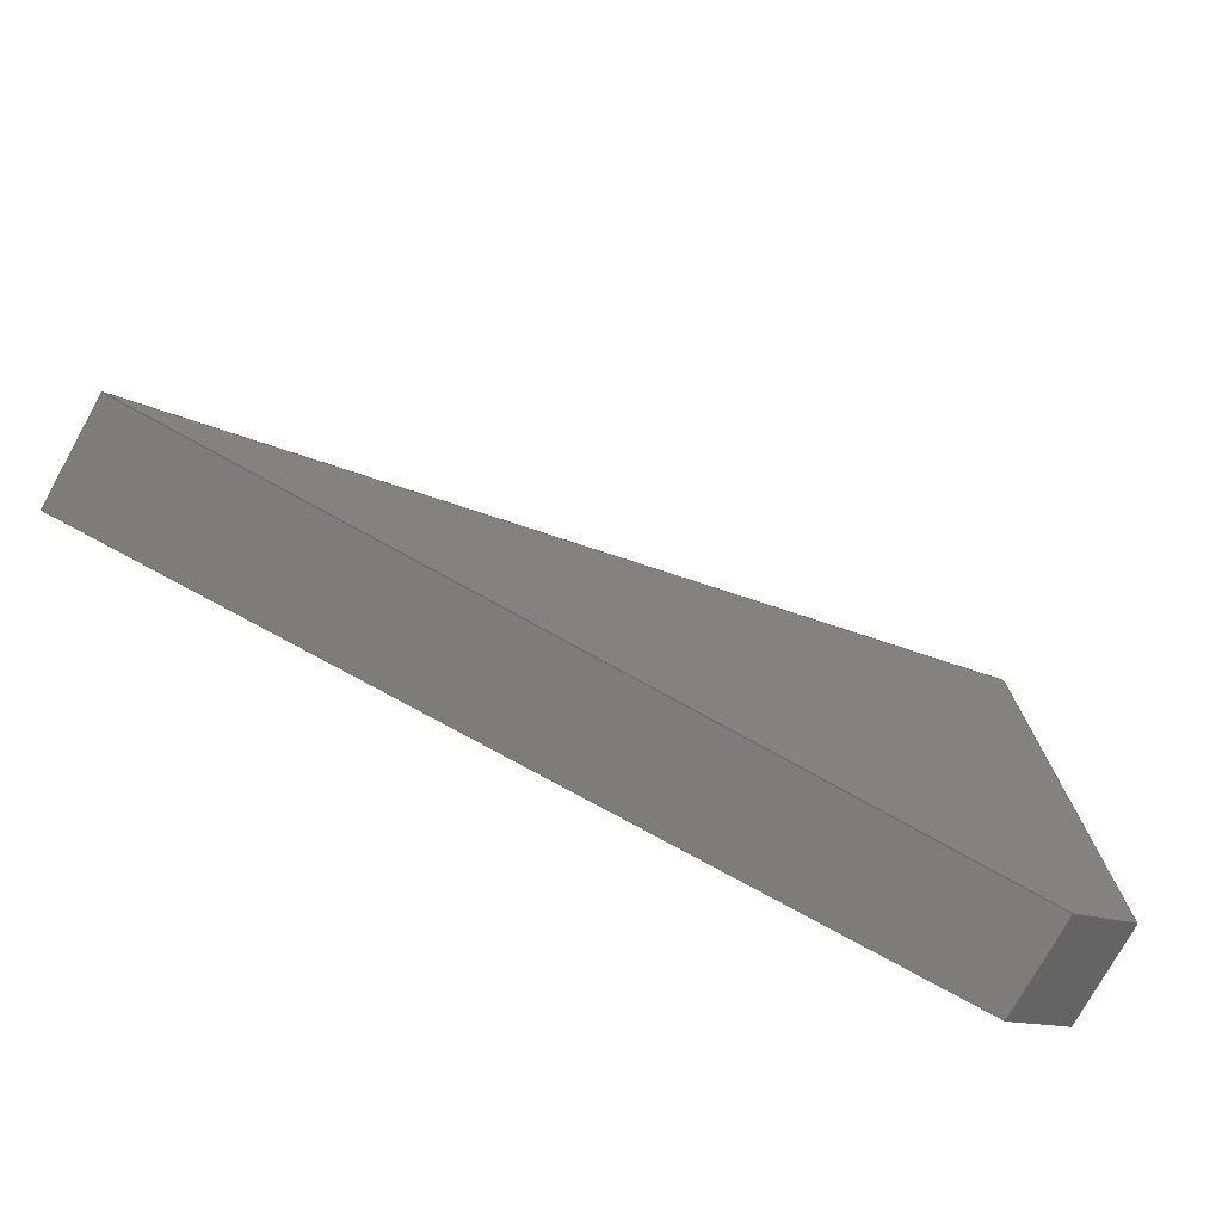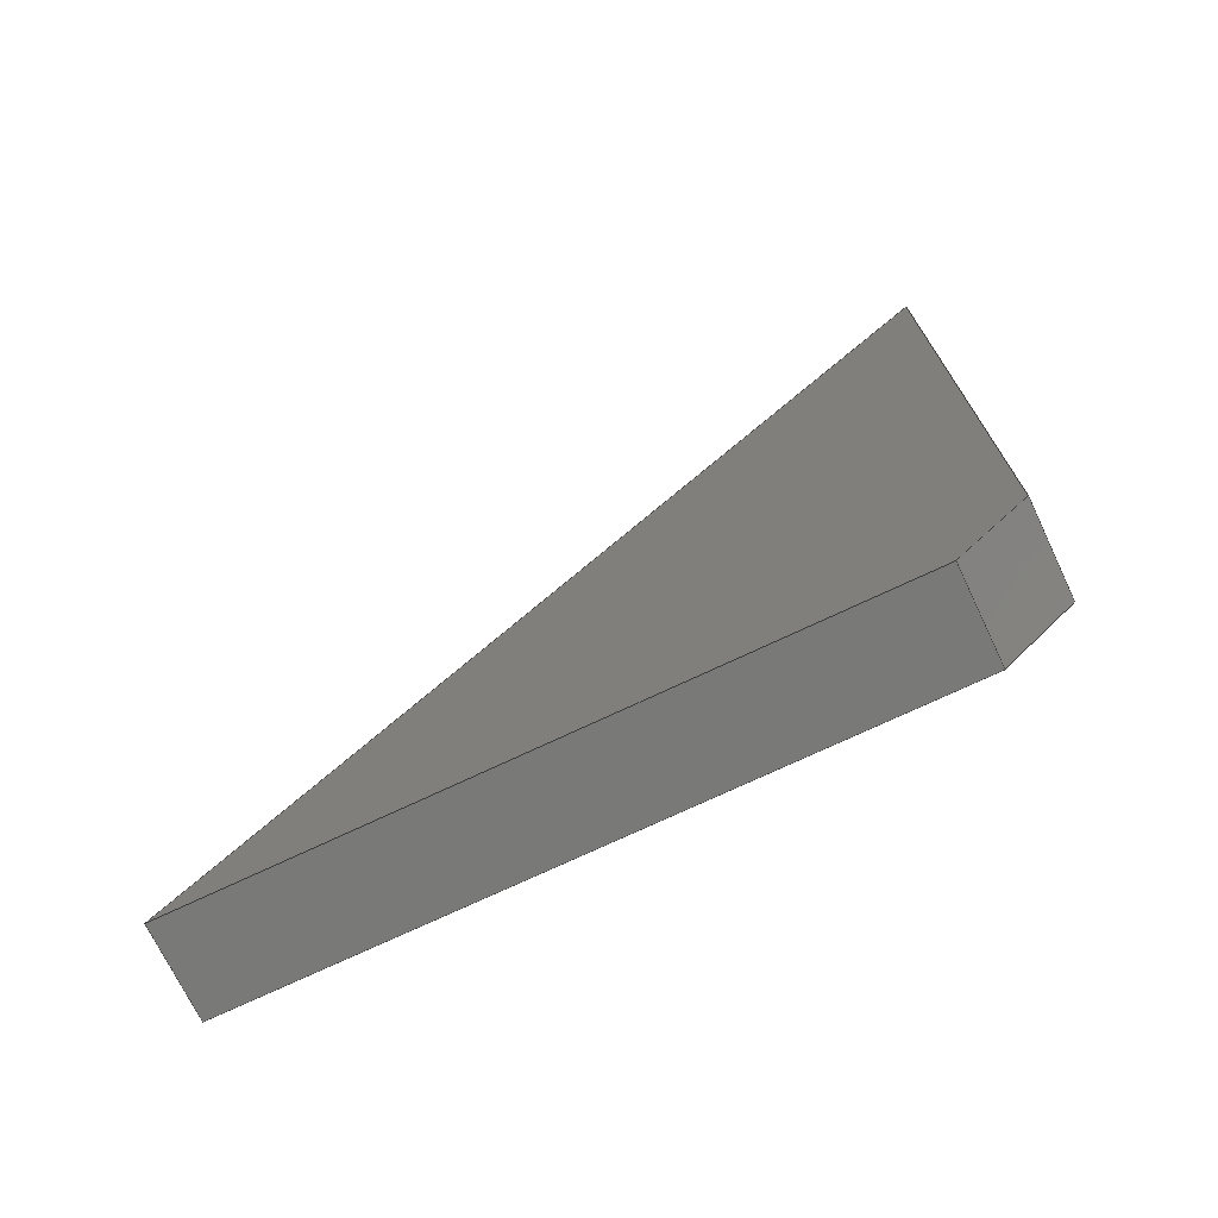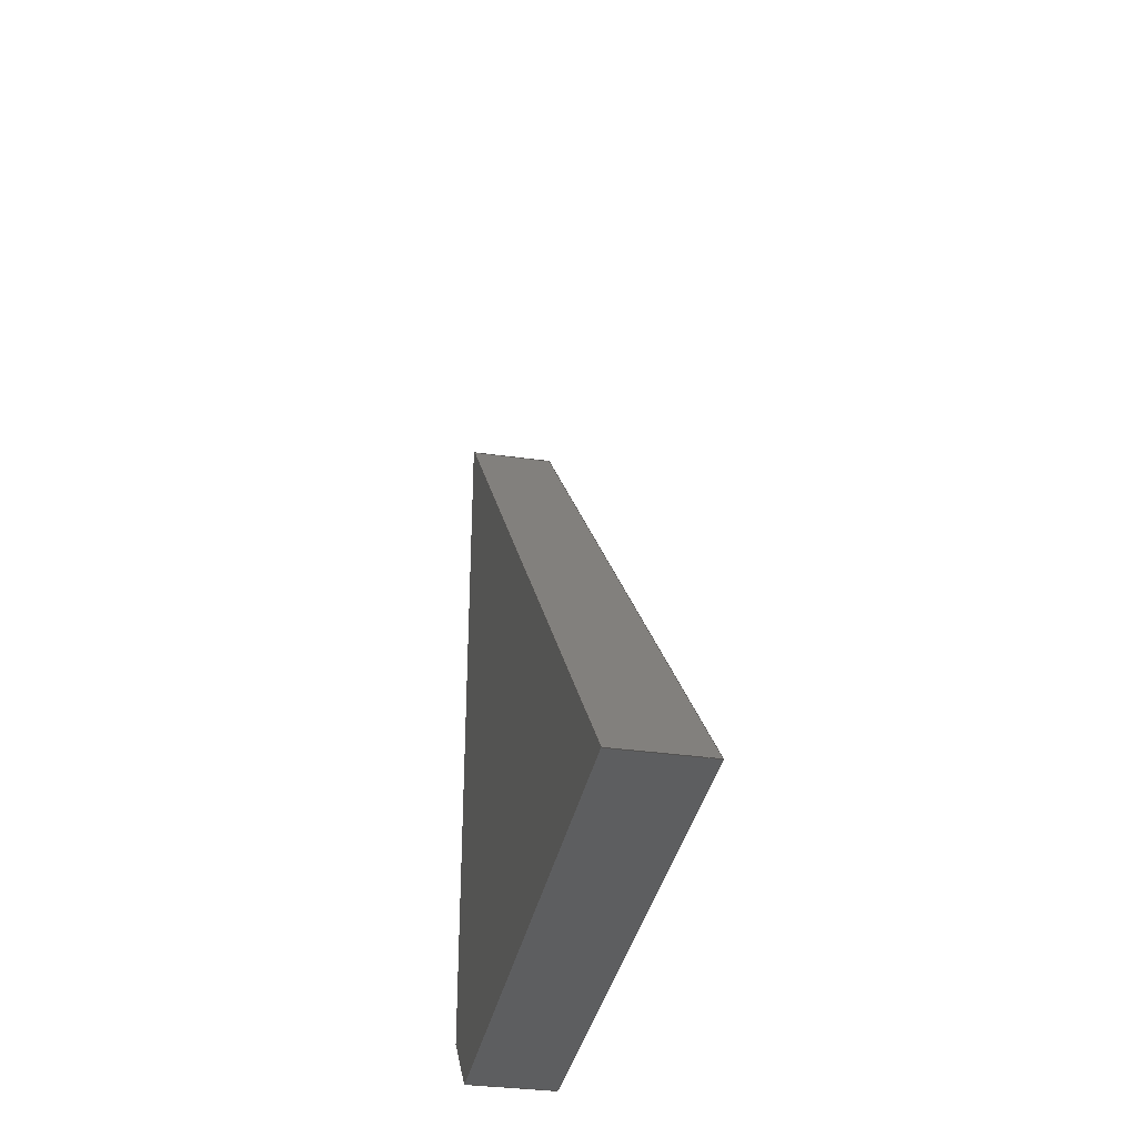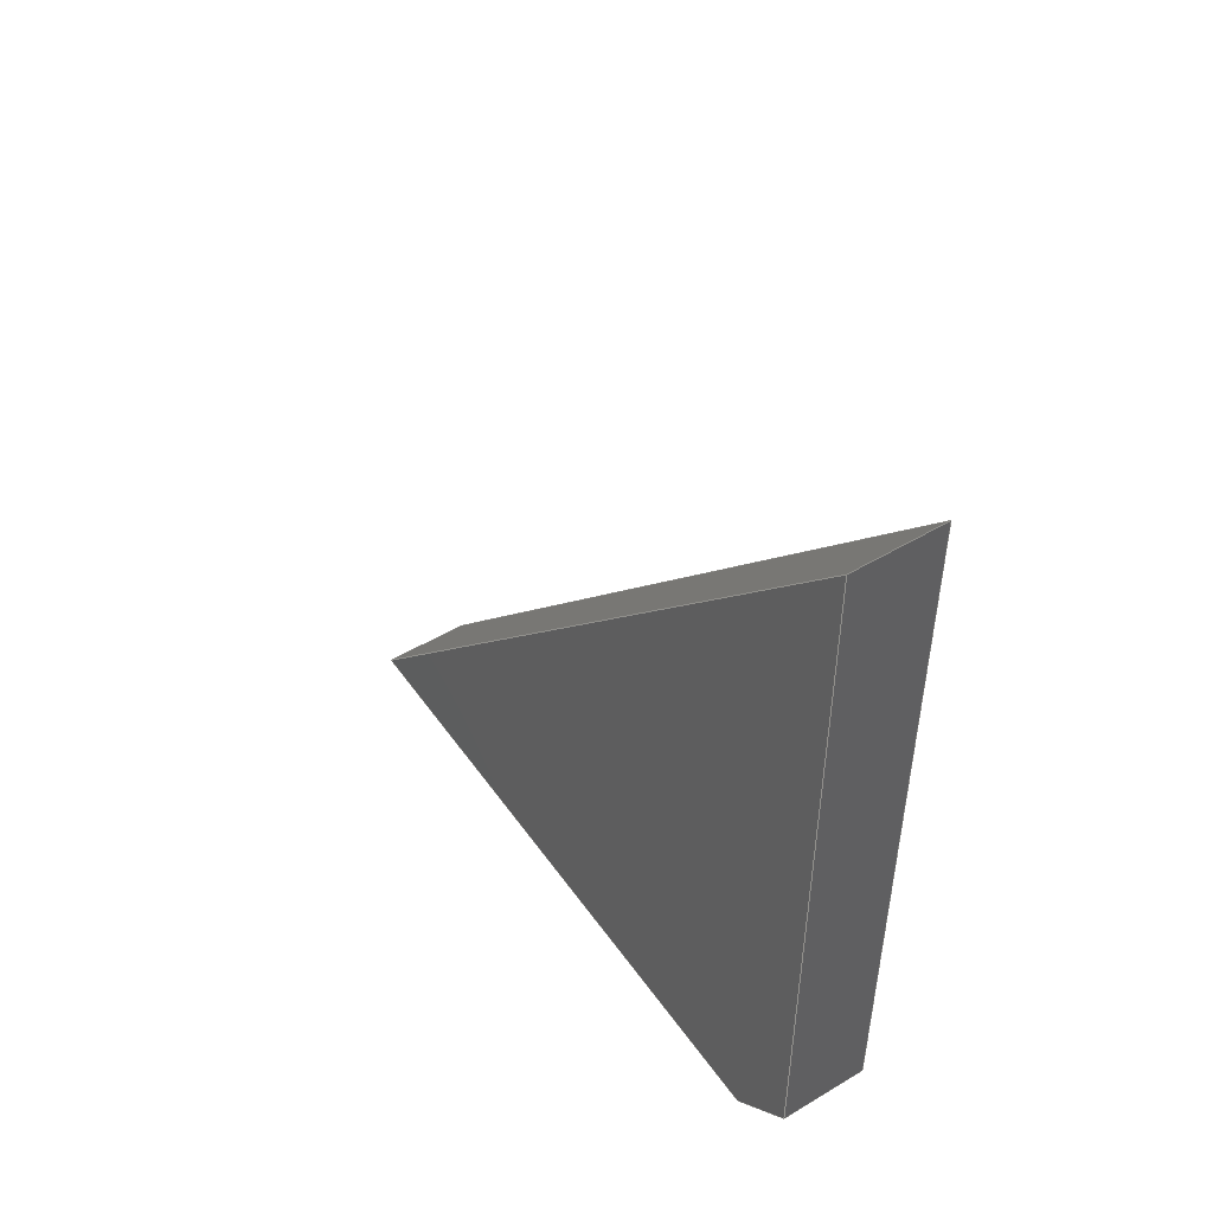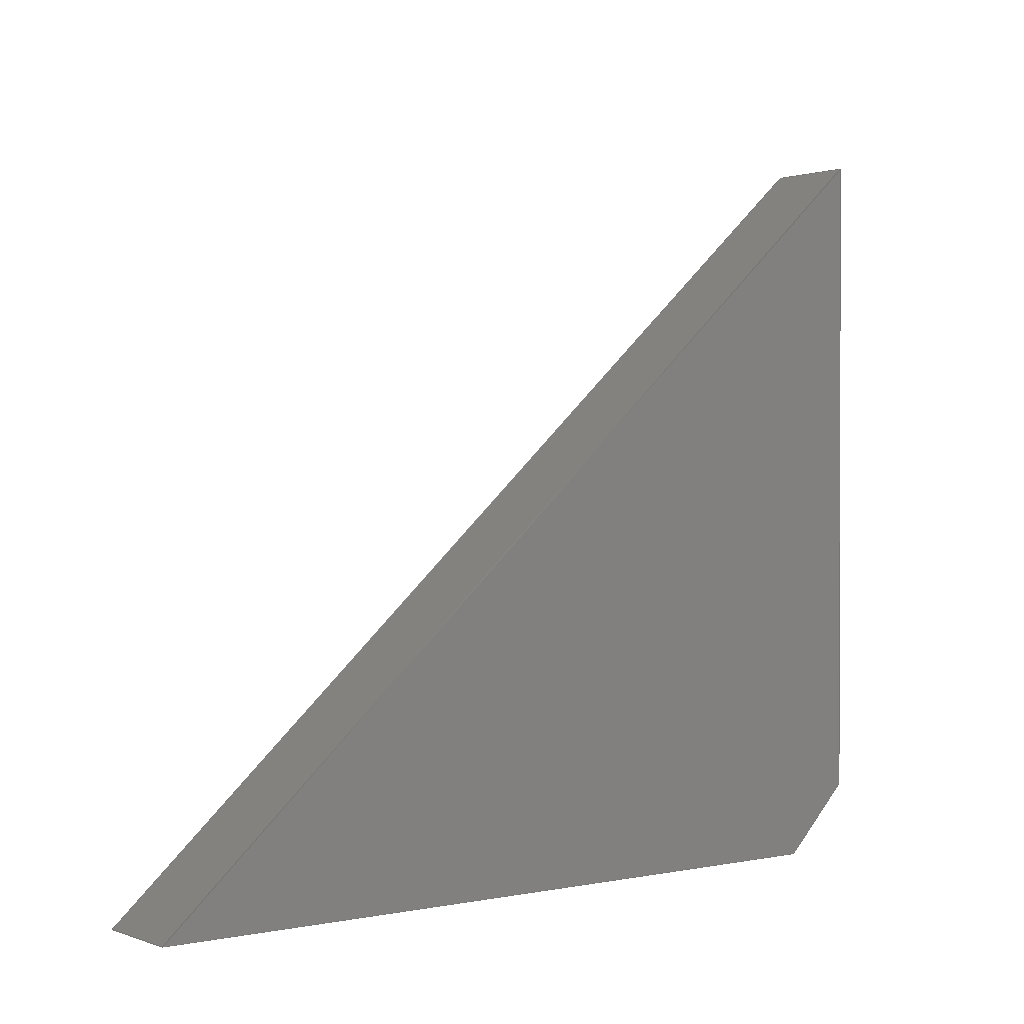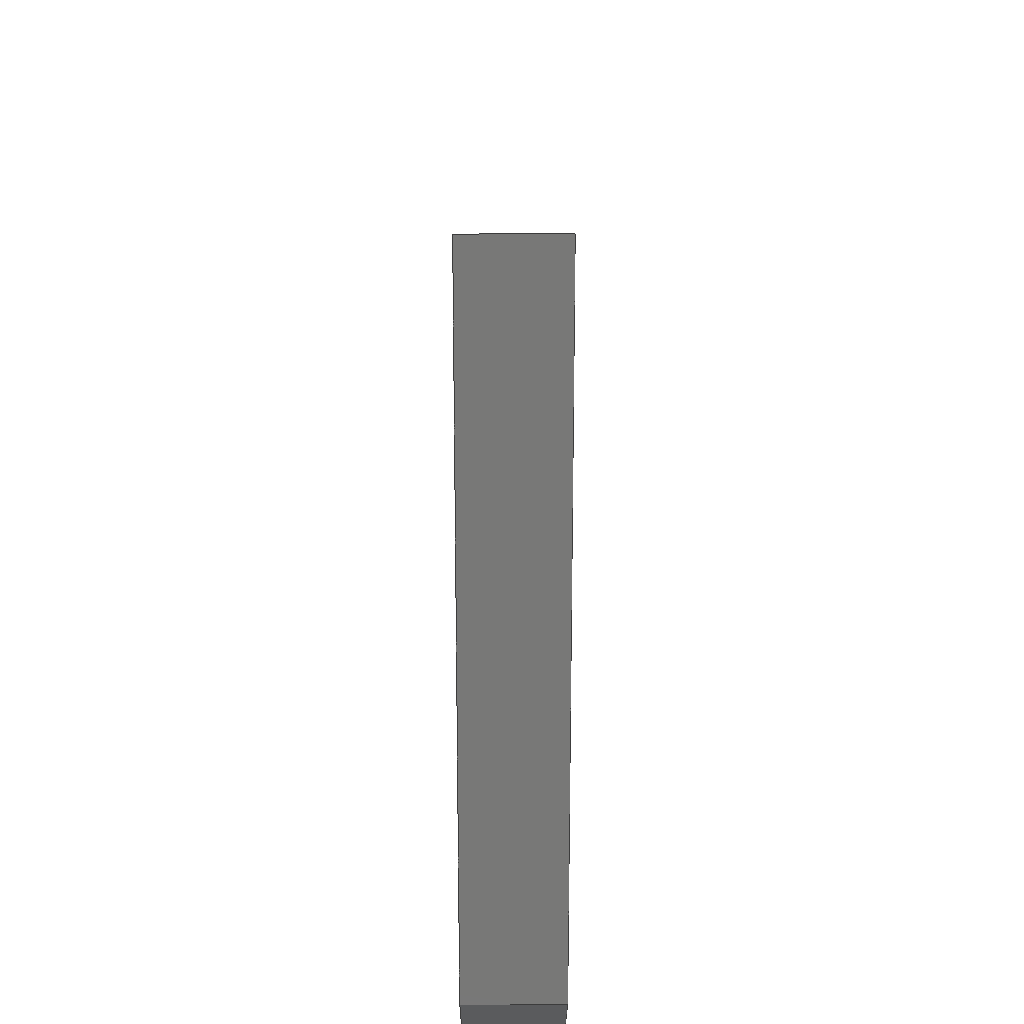
<metadata>
{"format":"step","ext":"stp","renderer":"f3d","projection":"perspective","resolution":1024,"background":"white","views":[{"elev":-76.1,"azim":60.9,"up":"+Y"},{"elev":-72.1,"azim":-64.5,"up":"+Z"},{"elev":-34.6,"azim":169.2,"up":"+Z"},{"elev":48.9,"azim":-33.6,"up":"+Z"},{"elev":0.9,"azim":52.3,"up":"+Y"},{"elev":19.5,"azim":179.8,"up":"+Y"}]}
</metadata>
<code>
ISO-10303-21;
DATA;
#1=MECHANICAL_DESIGN_GEOMETRIC_PRESENTATION_REPRESENTATION('',(#7),#165);
#2=DIMENSIONAL_EXPONENTS(0,0,0,0,0,0,0);
#3=(
CONVERSION_BASED_UNIT('degree',#4)
NAMED_UNIT(#2)
PLANE_ANGLE_UNIT()
);
#4=PLANE_ANGLE_MEASURE_WITH_UNIT(PLANE_ANGLE_MEASURE(0.01745),#169);
#5=SHAPE_REPRESENTATION_RELATIONSHIP('SRR','None',#172,#6);
#6=ADVANCED_BREP_SHAPE_REPRESENTATION('',(#8),#164);
#7=STYLED_ITEM('',(#181),#8);
#8=MANIFOLD_SOLID_BREP('Body1',#101);
#9=FACE_OUTER_BOUND('',#15,.T.);
#10=FACE_OUTER_BOUND('',#16,.T.);
#11=FACE_OUTER_BOUND('',#17,.T.);
#12=FACE_OUTER_BOUND('',#18,.T.);
#13=FACE_OUTER_BOUND('',#19,.T.);
#14=FACE_OUTER_BOUND('',#20,.T.);
#15=EDGE_LOOP('',(#65,#66,#67,#68));
#16=EDGE_LOOP('',(#69,#70,#71,#72));
#17=EDGE_LOOP('',(#73,#74,#75,#76));
#18=EDGE_LOOP('',(#77,#78,#79,#80));
#19=EDGE_LOOP('',(#81,#82,#83,#84));
#20=EDGE_LOOP('',(#85,#86,#87,#88));
#21=LINE('',#139,#33);
#22=LINE('',#141,#34);
#23=LINE('',#143,#35);
#24=LINE('',#144,#36);
#25=LINE('',#147,#37);
#26=LINE('',#149,#38);
#27=LINE('',#150,#39);
#28=LINE('',#153,#40);
#29=LINE('',#154,#41);
#30=LINE('',#157,#42);
#31=LINE('',#158,#43);
#32=LINE('',#160,#44);
#33=VECTOR('',#113,0.4);
#34=VECTOR('',#114,2.9);
#35=VECTOR('',#115,0.4);
#36=VECTOR('',#116,2.9);
#37=VECTOR('',#119,4.817);
#38=VECTOR('',#120,0.4);
#39=VECTOR('',#121,4.817);
#40=VECTOR('',#124,0.4243);
#41=VECTOR('',#125,3.3);
#42=VECTOR('',#128,0.4);
#43=VECTOR('',#129,3.3);
#44=VECTOR('',#132,0.4243);
#45=VERTEX_POINT('',#137);
#46=VERTEX_POINT('',#138);
#47=VERTEX_POINT('',#140);
#48=VERTEX_POINT('',#142);
#49=VERTEX_POINT('',#146);
#50=VERTEX_POINT('',#148);
#51=VERTEX_POINT('',#152);
#52=VERTEX_POINT('',#156);
#53=EDGE_CURVE('',#45,#46,#21,.T.);
#54=EDGE_CURVE('',#46,#47,#22,.T.);
#55=EDGE_CURVE('',#48,#47,#23,.T.);
#56=EDGE_CURVE('',#48,#45,#24,.T.);
#57=EDGE_CURVE('',#45,#49,#25,.T.);
#58=EDGE_CURVE('',#49,#50,#26,.T.);
#59=EDGE_CURVE('',#50,#46,#27,.T.);
#60=EDGE_CURVE('',#51,#48,#28,.T.);
#61=EDGE_CURVE('',#49,#51,#29,.T.);
#62=EDGE_CURVE('',#51,#52,#30,.T.);
#63=EDGE_CURVE('',#50,#52,#31,.T.);
#64=EDGE_CURVE('',#47,#52,#32,.T.);
#65=ORIENTED_EDGE('',*,*,#53,.T.);
#66=ORIENTED_EDGE('',*,*,#54,.T.);
#67=ORIENTED_EDGE('',*,*,#55,.F.);
#68=ORIENTED_EDGE('',*,*,#56,.T.);
#69=ORIENTED_EDGE('',*,*,#57,.T.);
#70=ORIENTED_EDGE('',*,*,#58,.T.);
#71=ORIENTED_EDGE('',*,*,#59,.T.);
#72=ORIENTED_EDGE('',*,*,#53,.F.);
#73=ORIENTED_EDGE('',*,*,#57,.F.);
#74=ORIENTED_EDGE('',*,*,#56,.F.);
#75=ORIENTED_EDGE('',*,*,#60,.F.);
#76=ORIENTED_EDGE('',*,*,#61,.F.);
#77=ORIENTED_EDGE('',*,*,#58,.F.);
#78=ORIENTED_EDGE('',*,*,#61,.T.);
#79=ORIENTED_EDGE('',*,*,#62,.T.);
#80=ORIENTED_EDGE('',*,*,#63,.F.);
#81=ORIENTED_EDGE('',*,*,#59,.F.);
#82=ORIENTED_EDGE('',*,*,#63,.T.);
#83=ORIENTED_EDGE('',*,*,#64,.F.);
#84=ORIENTED_EDGE('',*,*,#54,.F.);
#85=ORIENTED_EDGE('',*,*,#60,.T.);
#86=ORIENTED_EDGE('',*,*,#55,.T.);
#87=ORIENTED_EDGE('',*,*,#64,.T.);
#88=ORIENTED_EDGE('',*,*,#62,.F.);
#89=PLANE('',#103);
#90=PLANE('',#104);
#91=PLANE('',#105);
#92=PLANE('',#106);
#93=PLANE('',#107);
#94=PLANE('',#108);
#95=ADVANCED_FACE('',(#9),#89,.F.);
#96=ADVANCED_FACE('',(#10),#90,.T.);
#97=ADVANCED_FACE('',(#11),#91,.T.);
#98=ADVANCED_FACE('',(#12),#92,.T.);
#99=ADVANCED_FACE('',(#13),#93,.T.);
#100=ADVANCED_FACE('',(#14),#94,.T.);
#101=CLOSED_SHELL('',(#95,#96,#97,#98,#99,#100));
#102=AXIS2_PLACEMENT_3D('placement',#135,#109,#110);
#103=AXIS2_PLACEMENT_3D('',#136,#111,#112);
#104=AXIS2_PLACEMENT_3D('',#145,#117,#118);
#105=AXIS2_PLACEMENT_3D('',#151,#122,#123);
#106=AXIS2_PLACEMENT_3D('',#155,#126,#127);
#107=AXIS2_PLACEMENT_3D('',#159,#130,#131);
#108=AXIS2_PLACEMENT_3D('',#161,#133,#134);
#109=DIRECTION('axis',(0,0,1));
#110=DIRECTION('refdir',(1,0,0));
#111=DIRECTION('center_axis',(0,0,1));
#112=DIRECTION('ref_axis',(1,0,0));
#113=DIRECTION('',(1,2.22e-13,0));
#114=DIRECTION('',(0,-1,0));
#115=DIRECTION('',(1,0,0));
#116=DIRECTION('',(0,1,0));
#117=DIRECTION('center_axis',(0,0.7474,0.6644));
#118=DIRECTION('ref_axis',(0,0.6644,-0.7474));
#119=DIRECTION('',(0,-0.6644,0.7474));
#120=DIRECTION('',(1,0,2.522e-13));
#121=DIRECTION('',(0,0.6644,-0.7474));
#122=DIRECTION('center_axis',(-1,0,0));
#123=DIRECTION('ref_axis',(0,-1,0));
#124=DIRECTION('',(0,0.7071,-0.7071));
#125=DIRECTION('',(0,0,-1));
#126=DIRECTION('center_axis',(0,-1,0));
#127=DIRECTION('ref_axis',(1,0,0));
#128=DIRECTION('',(1,0,0));
#129=DIRECTION('',(0,0,-1));
#130=DIRECTION('center_axis',(1,0,0));
#131=DIRECTION('ref_axis',(0,1,0));
#132=DIRECTION('',(0,-0.7071,0.7071));
#133=DIRECTION('center_axis',(0,-0.7071,-0.7071));
#134=DIRECTION('ref_axis',(0,-0.7071,0.7071));
#135=CARTESIAN_POINT('',(0,0,0));
#136=CARTESIAN_POINT('Origin',(0,0,0));
#137=CARTESIAN_POINT('',(0,-2.75,-2.203e-14));
#138=CARTESIAN_POINT('',(0.4,-2.75,-2.203e-14));
#139=CARTESIAN_POINT('',(0,-2.75,-2.203e-14));
#140=CARTESIAN_POINT('',(0.4,-5.65,0));
#141=CARTESIAN_POINT('',(0.4,-2.75,-2.203e-14));
#142=CARTESIAN_POINT('',(0,-5.65,0));
#143=CARTESIAN_POINT('',(0,-5.65,0));
#144=CARTESIAN_POINT('',(0,-5.65,0));
#145=CARTESIAN_POINT('Origin',(0.2,-4.35,1.8));
#146=CARTESIAN_POINT('',(0,-5.95,3.6));
#147=CARTESIAN_POINT('',(0,-2.75,-2.203e-14));
#148=CARTESIAN_POINT('',(0.4,-5.95,3.6));
#149=CARTESIAN_POINT('',(0,-5.95,3.6));
#150=CARTESIAN_POINT('',(0.4,-5.95,3.6));
#151=CARTESIAN_POINT('Origin',(0,-2.75,0));
#152=CARTESIAN_POINT('',(0,-5.95,0.3));
#153=CARTESIAN_POINT('',(0,-5.95,0.3));
#154=CARTESIAN_POINT('',(0,-5.95,3.6));
#155=CARTESIAN_POINT('Origin',(0,-5.95,0));
#156=CARTESIAN_POINT('',(0.4,-5.95,0.3));
#157=CARTESIAN_POINT('',(0,-5.95,0.3));
#158=CARTESIAN_POINT('',(0.4,-5.95,3.6));
#159=CARTESIAN_POINT('Origin',(0.4,-5.95,0));
#160=CARTESIAN_POINT('',(0.4,-5.65,0));
#161=CARTESIAN_POINT('Origin',(0.2,-5.8,0.15));
#162=UNCERTAINTY_MEASURE_WITH_UNIT(LENGTH_MEASURE(0.001),#166,
'DISTANCE_ACCURACY_VALUE',
'Maximum model space distance between geometric entities at asserted c
onnectivities');
#163=UNCERTAINTY_MEASURE_WITH_UNIT(LENGTH_MEASURE(1e-06),#167,
'DISTANCE_ACCURACY_VALUE',
'Maximum model space distance between geometric entities at asserted c
onnectivities');
#164=(
GEOMETRIC_REPRESENTATION_CONTEXT(3)
GLOBAL_UNCERTAINTY_ASSIGNED_CONTEXT((#162))
GLOBAL_UNIT_ASSIGNED_CONTEXT((#166,#169,#168))
REPRESENTATION_CONTEXT('','3D')
);
#165=(
GEOMETRIC_REPRESENTATION_CONTEXT(3)
GLOBAL_UNCERTAINTY_ASSIGNED_CONTEXT((#163))
GLOBAL_UNIT_ASSIGNED_CONTEXT((#167,#3,#168))
REPRESENTATION_CONTEXT('','3D')
);
#166=(
LENGTH_UNIT()
NAMED_UNIT(*)
SI_UNIT(.CENTI.,.METRE.)
);
#167=(
LENGTH_UNIT()
NAMED_UNIT(*)
SI_UNIT(.MILLI.,.METRE.)
);
#168=(
NAMED_UNIT(*)
SI_UNIT($,.STERADIAN.)
SOLID_ANGLE_UNIT()
);
#169=(
NAMED_UNIT(*)
PLANE_ANGLE_UNIT()
SI_UNIT($,.RADIAN.)
);
#170=SHAPE_DEFINITION_REPRESENTATION(#171,#172);
#171=PRODUCT_DEFINITION_SHAPE('',$,#174);
#172=SHAPE_REPRESENTATION('',(#102),#164);
#173=PRODUCT_DEFINITION_CONTEXT('part definition',#178,'design');
#174=PRODUCT_DEFINITION('PRT0007','PRT0007',#175,#173);
#175=PRODUCT_DEFINITION_FORMATION('',$,#180);
#176=PRODUCT_RELATED_PRODUCT_CATEGORY('PRT0007','PRT0007',(#180));
#177=APPLICATION_PROTOCOL_DEFINITION('international standard',
'automotive_design',2009,#178);
#178=APPLICATION_CONTEXT(
'Core Data for Automotive Mechanical Design Process');
#179=PRODUCT_CONTEXT('part definition',#178,'mechanical');
#180=PRODUCT('PRT0007','PRT0007',$,(#179));
#181=PRESENTATION_STYLE_ASSIGNMENT((#182));
#182=SURFACE_STYLE_USAGE(.BOTH.,#183);
#183=SURFACE_SIDE_STYLE('',(#184));
#184=SURFACE_STYLE_FILL_AREA(#185);
#185=FILL_AREA_STYLE('Steel - Satin',(#186));
#186=FILL_AREA_STYLE_COLOUR('Steel - Satin',#187);
#187=COLOUR_RGB('Steel - Satin',0.6275,0.6275,0.6275);
ENDSEC;
END-ISO-10303-21;

</code>
